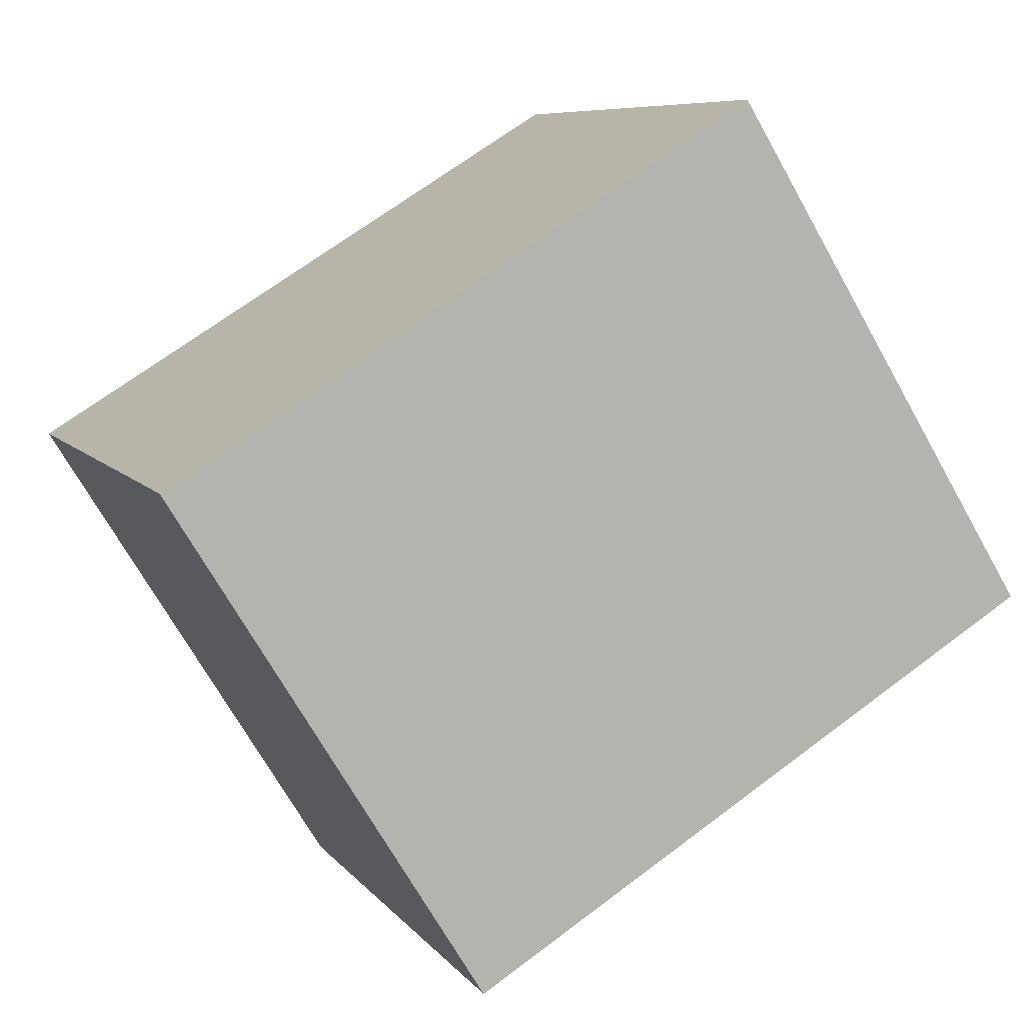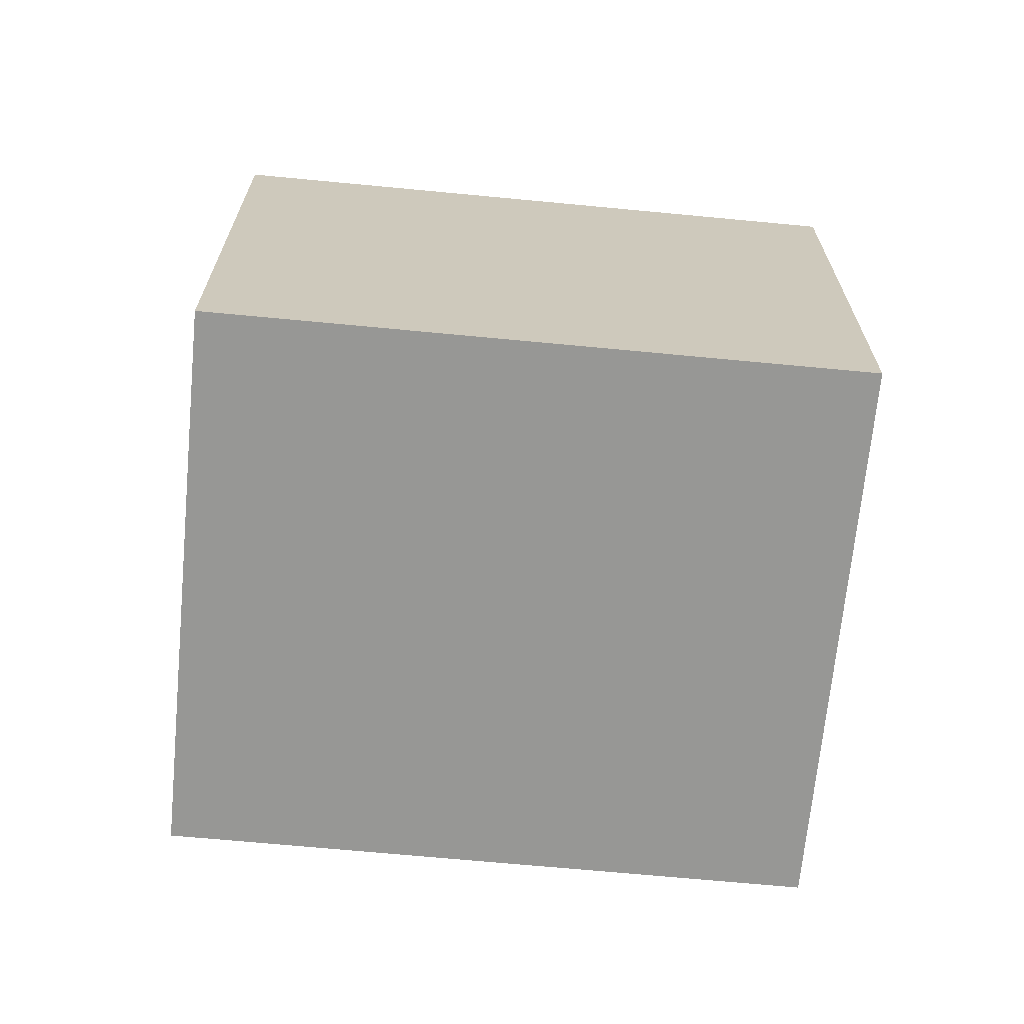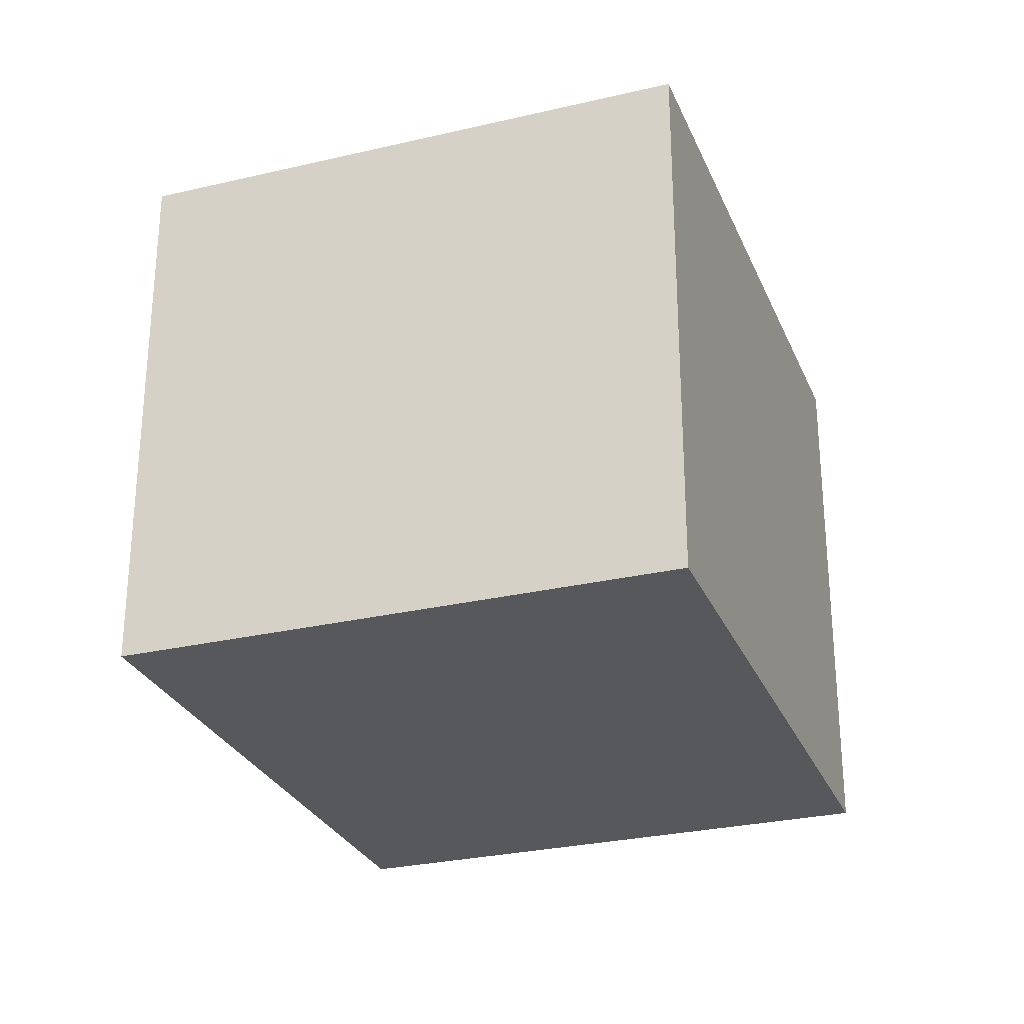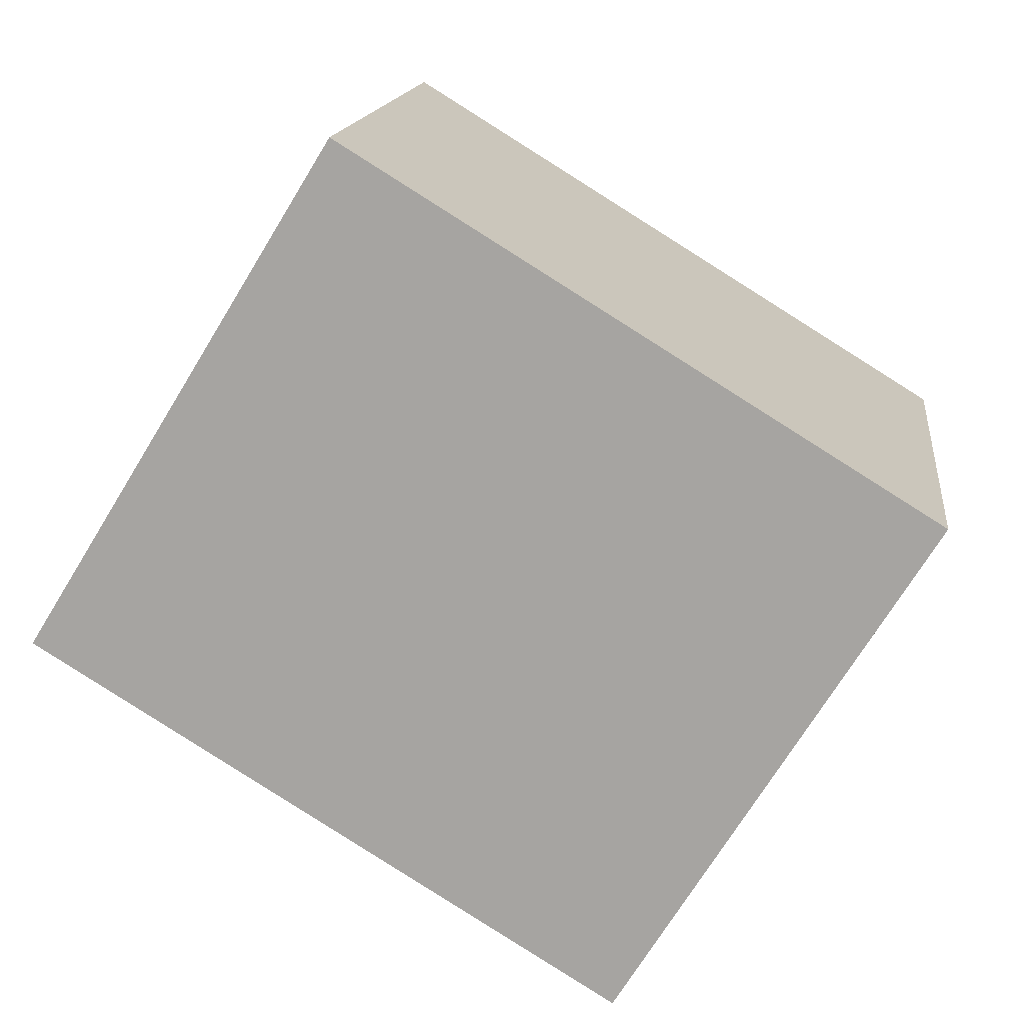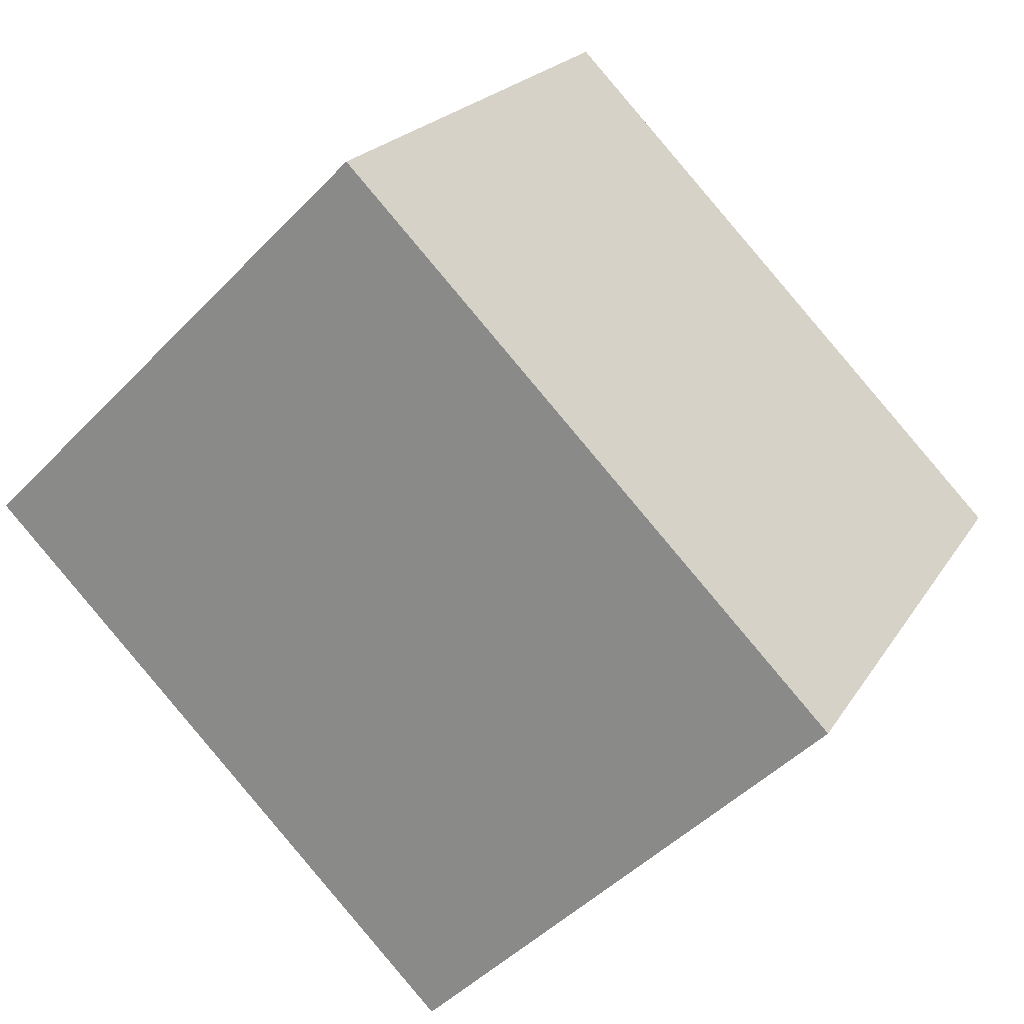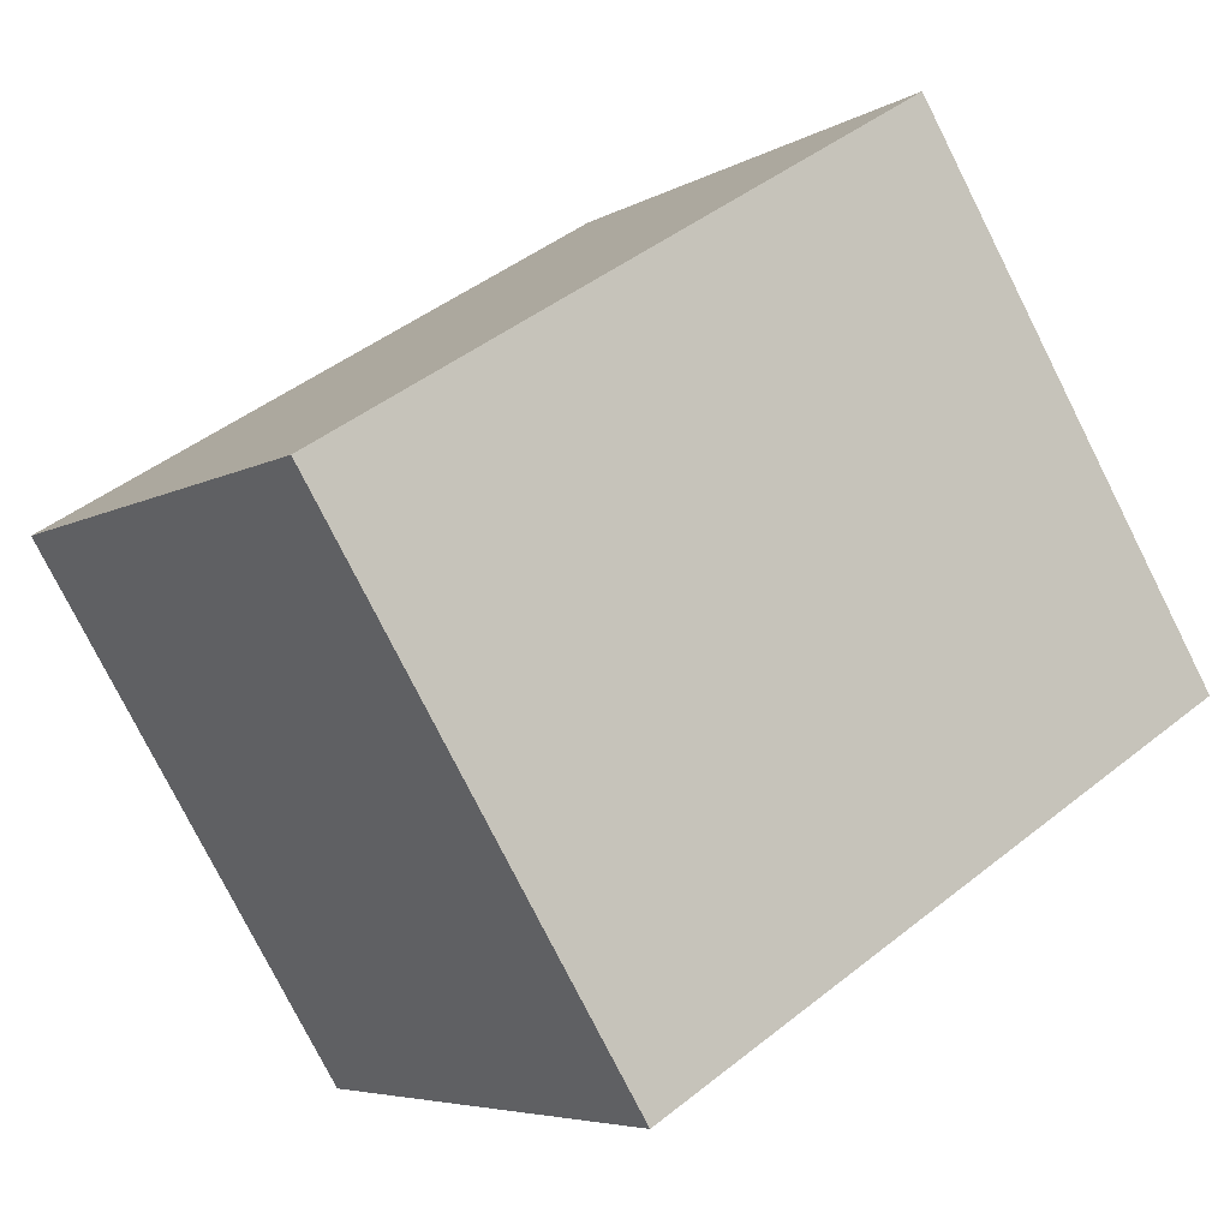
<metadata>
{"format":"obj","ext":"obj","renderer":"f3d","projection":"perspective","resolution":1024,"background":"white","views":[{"elev":7.7,"azim":-20.6,"up":"+Y"},{"elev":-68.1,"azim":26.1,"up":"+Z"},{"elev":-28.1,"azim":-38.8,"up":"+Z"},{"elev":15.1,"azim":-173.1,"up":"+Y"},{"elev":-47.0,"azim":139.1,"up":"+Y"},{"elev":-5.5,"azim":-30.6,"up":"+Y"}]}
</metadata>
<code>
v 9.418 -1.946 0.6
v 9.09 -1.413 0.6
v 8.474 -1.791 0.6
v 8.802 -2.325 0.6
v 9.418 -1.946 1.2
v 9.09 -1.413 1.2
v 8.474 -1.791 1.2
v 8.802 -2.325 1.2
o Object
f 1 2 3
f 1 3 4
f 5 6 7
f 5 7 8
f 1 2 6
f 1 6 5
f 2 3 7
f 2 7 6
f 3 4 8
f 3 8 7
f 4 1 5
f 4 5 8

</code>
